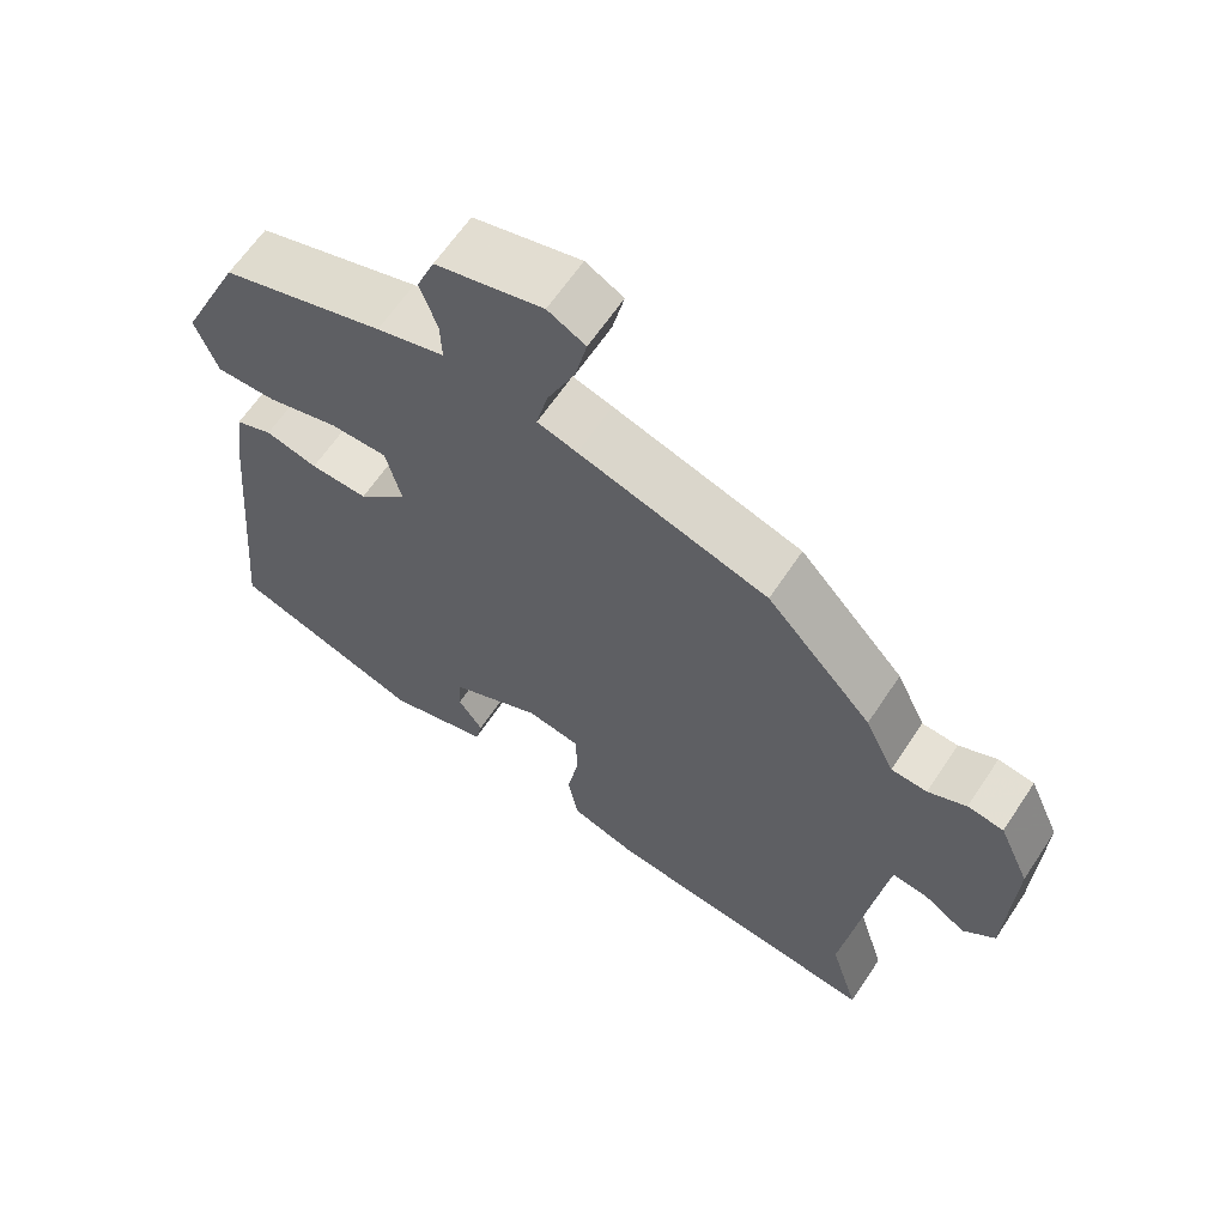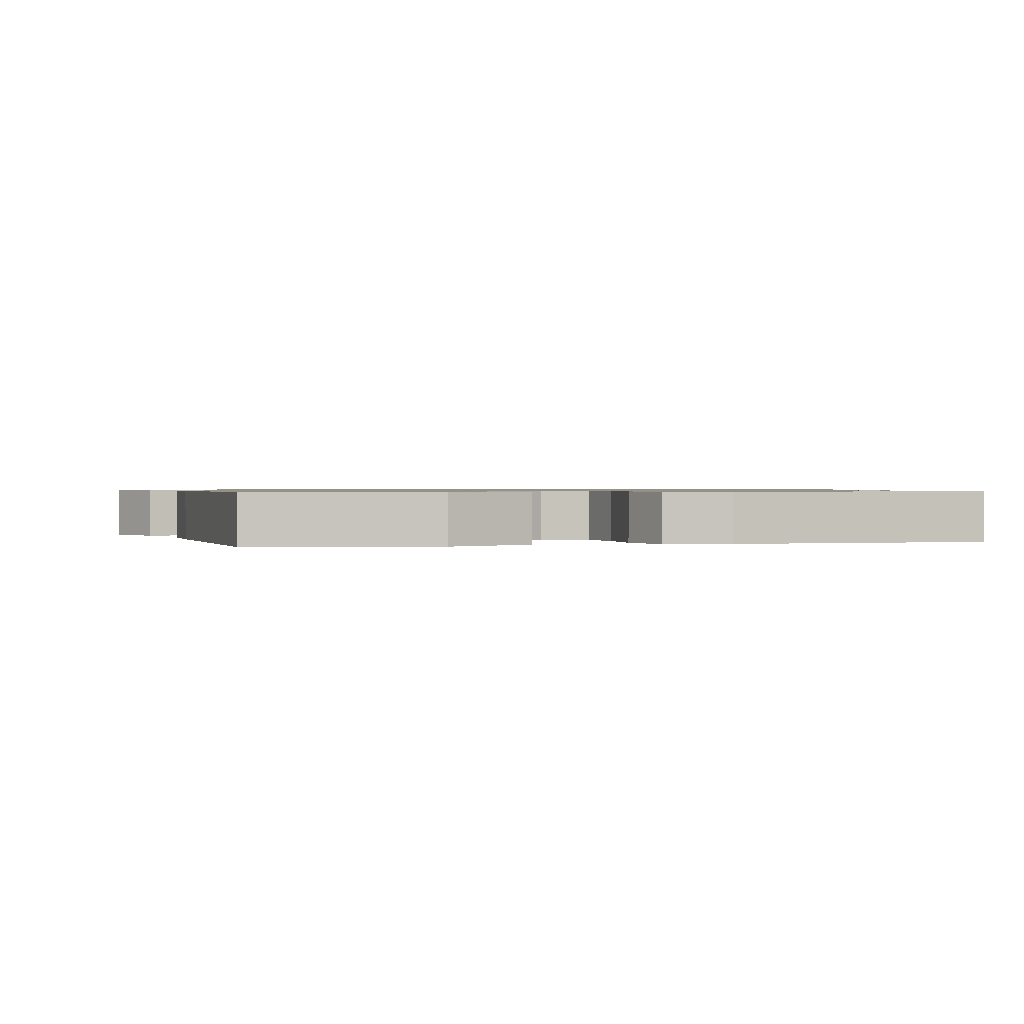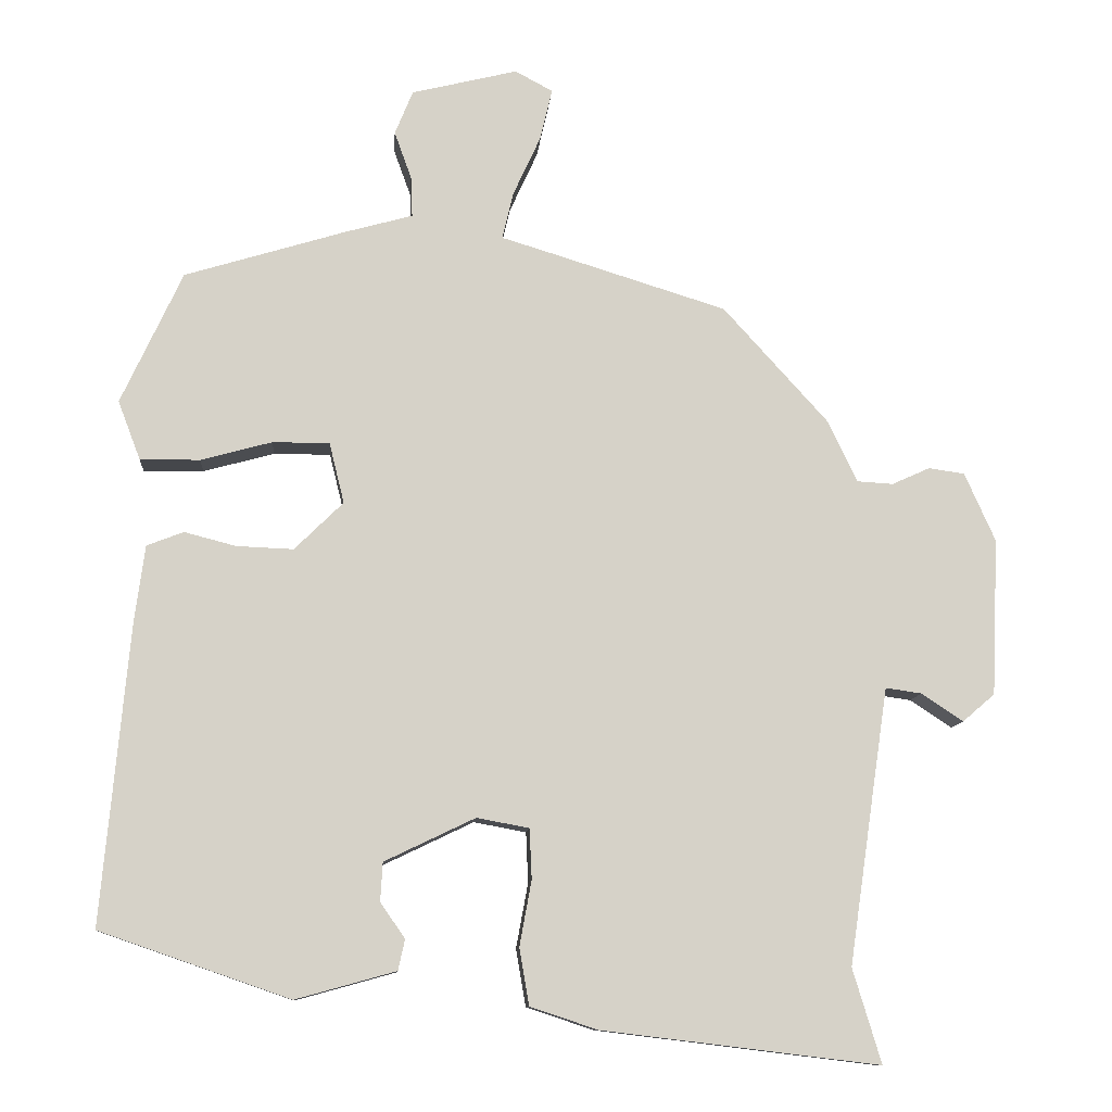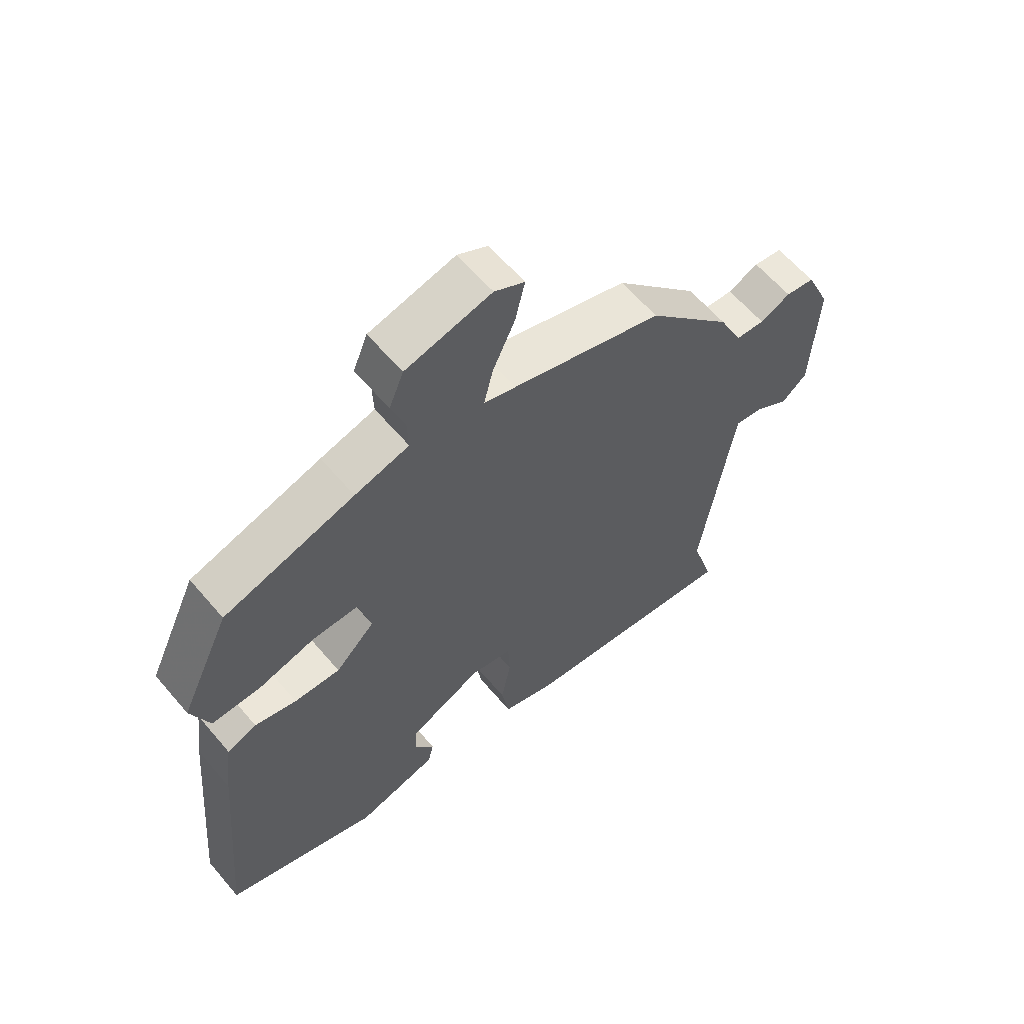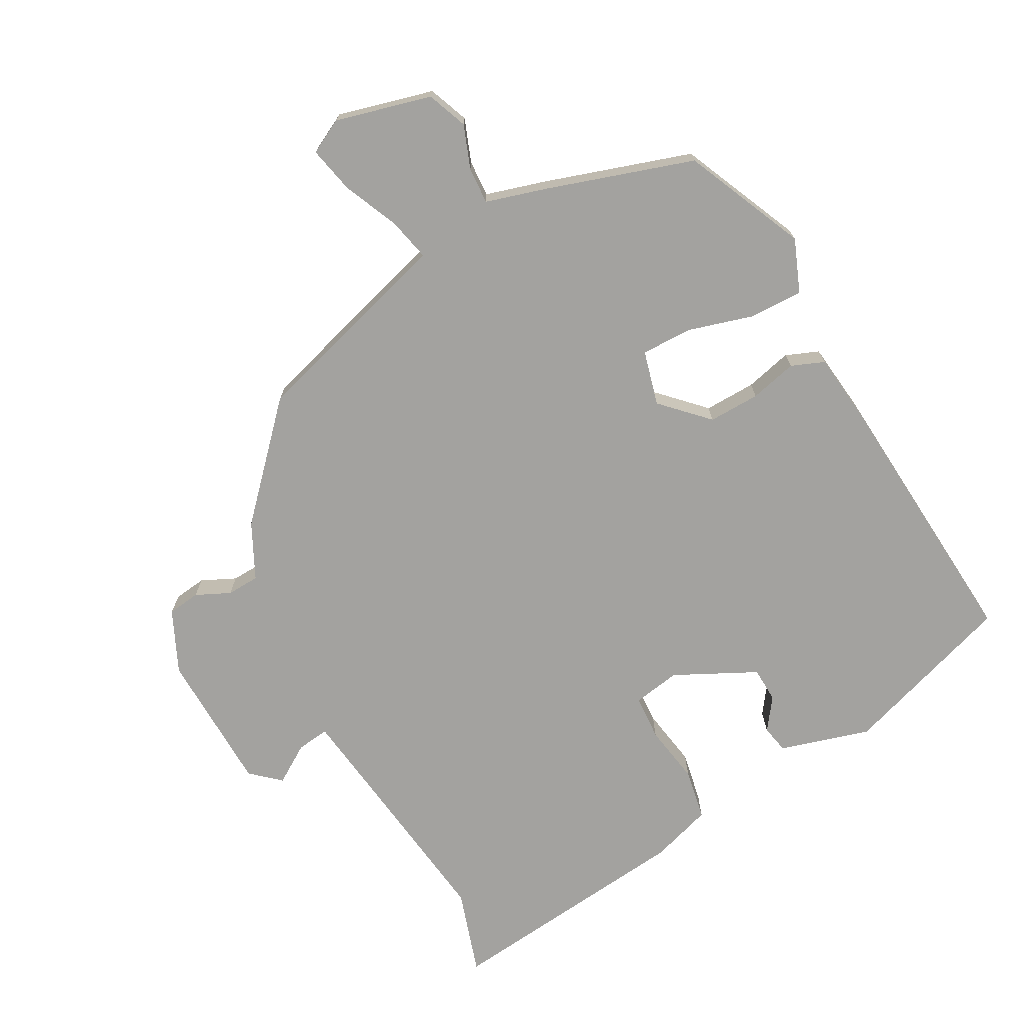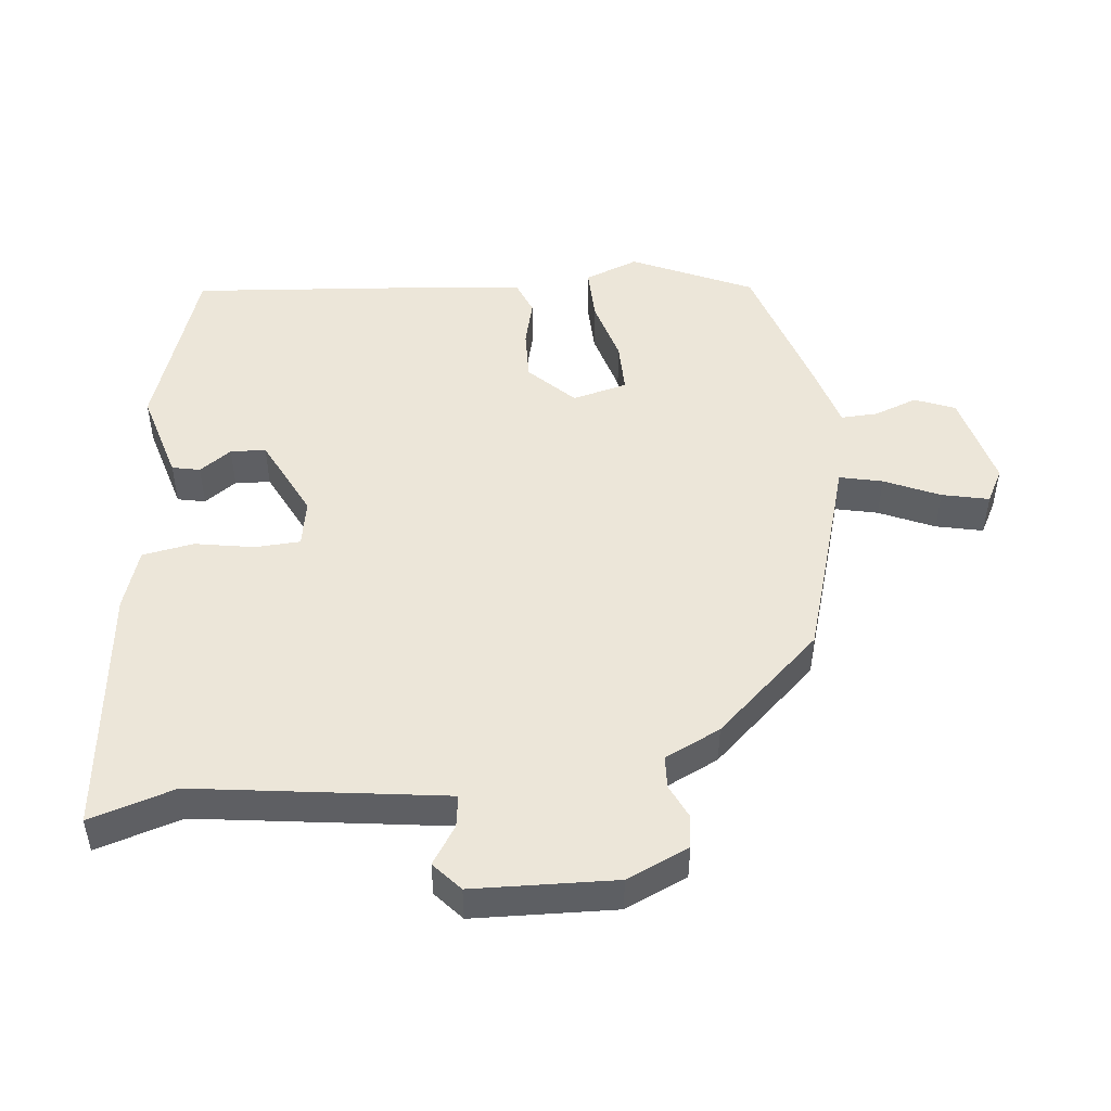
<metadata>
{"format":"obj","ext":"obj","renderer":"f3d","projection":"perspective","resolution":1024,"background":"white","views":[{"elev":63.1,"azim":-146.5,"up":"+Z"},{"elev":0.8,"azim":156.9,"up":"+Y"},{"elev":-10.6,"azim":175.5,"up":"+Z"},{"elev":61.5,"azim":139.8,"up":"+Z"},{"elev":-72.4,"azim":27.8,"up":"+Y"},{"elev":48.7,"azim":-96.4,"up":"+Y"}]}
</metadata>
<code>
v -0.328 0.07 0.435
v -0.077 0.07 0.513
v -0.024 0.07 0.529
v -0.039 0.07 0.592
v -0.076 0.07 0.673
v -0.092 0.07 0.742
v -0.042 0.07 0.769
v 0.1 0.07 0.734
v 0.124 0.07 0.675
v 0.101 0.07 0.611
v 0.099 0.07 0.557
v 0.189 0.07 0.532
v 0.405 0.07 0.466
v 0.487 0.07 0.289
v 0.457 0.07 0.21
v 0.377 0.07 0.211
v 0.282 0.07 0.237
v 0.206 0.07 0.237
v 0.186 0.07 0.156
v 0.251 0.07 0.092
v 0.327 0.07 0.095
v 0.396 0.07 0.113
v 0.445 0.07 0.094
v 0.459 0.07 -0.012
v 0.495 0.07 -0.409
v 0.241 0.07 -0.497
v 0.107 0.07 -0.46
v 0.098 0.07 -0.419
v 0.131 0.07 -0.372
v 0.128 0.07 -0.32
v 0.007 0.07 -0.262
v -0.063 0.07 -0.275
v -0.066 0.07 -0.342
v -0.05 0.07 -0.429
v -0.063 0.07 -0.505
v -0.153 0.07 -0.535
v -0.524 0.07 -0.58
v -0.486 0.07 -0.454
v -0.522 0.07 -0.207
v -0.54 0.07 -0.085
v -0.588 0.07 -0.092
v -0.644 0.07 -0.129
v -0.687 0.07 -0.092
v -0.696 0.07 0.118
v -0.655 0.07 0.21
v -0.607 0.07 0.217
v -0.556 0.07 0.194
v -0.508 0.07 0.197
v -0.469 0.07 0.279
v -0.328 0 0.435
v -0.077 0 0.513
v -0.024 0 0.529
v -0.039 0 0.592
v -0.076 0 0.673
v -0.092 0 0.742
v -0.042 0 0.769
v 0.1 0 0.734
v 0.124 0 0.675
v 0.101 0 0.611
v 0.099 0 0.557
v 0.189 0 0.532
v 0.405 0 0.466
v 0.487 0 0.289
v 0.457 0 0.21
v 0.377 0 0.211
v 0.282 0 0.237
v 0.206 0 0.237
v 0.186 0 0.156
v 0.251 0 0.092
v 0.327 0 0.095
v 0.396 0 0.113
v 0.445 0 0.094
v 0.459 0 -0.012
v 0.495 0 -0.409
v 0.241 0 -0.497
v 0.107 0 -0.46
v 0.098 0 -0.419
v 0.131 0 -0.372
v 0.128 0 -0.32
v 0.007 0 -0.262
v -0.063 0 -0.275
v -0.066 0 -0.342
v -0.05 0 -0.429
v -0.063 0 -0.505
v -0.153 0 -0.535
v -0.524 0 -0.58
v -0.486 0 -0.454
v -0.522 0 -0.207
v -0.54 0 -0.085
v -0.588 0 -0.092
v -0.644 0 -0.129
v -0.687 0 -0.092
v -0.696 0 0.118
v -0.655 0 0.21
v -0.607 0 0.217
v -0.556 0 0.194
v -0.508 0 0.197
v -0.469 0 0.279
f 48 49 1 2
f 44 45 46 47
f 44 47 48
f 41 42 43 44
f 40 41 44 48
f 39 40 48 2
f 35 36 37 38
f 33 34 35 38
f 32 33 38 39
f 31 32 39 2
f 26 27 28 29
f 26 29 30
f 25 26 30
f 21 22 23 24
f 20 21 24 25
f 19 20 25 30
f 14 15 16 17
f 14 17 18
f 11 12 13 14
f 11 14 18
f 7 8 9 10
f 7 10 11
f 4 5 6 7
f 3 4 7 11
f 19 30 31 2
f 11 18 19
f 2 3 11 19
f 51 50 98 97
f 96 95 94 93
f 97 96 93
f 93 92 91 90
f 97 93 90 89
f 51 97 89 88
f 87 86 85 84
f 87 84 83 82
f 88 87 82 81
f 51 88 81 80
f 78 77 76 75
f 79 78 75
f 79 75 74
f 73 72 71 70
f 74 73 70 69
f 79 74 69 68
f 66 65 64 63
f 67 66 63
f 63 62 61 60
f 67 63 60
f 59 58 57 56
f 60 59 56
f 56 55 54 53
f 60 56 53 52
f 51 80 79 68
f 68 67 60
f 68 60 52 51
f 1 50 51 2
f 2 51 52 3
f 3 52 53 4
f 4 53 54 5
f 5 54 55 6
f 6 55 56 7
f 7 56 57 8
f 8 57 58 9
f 9 58 59 10
f 10 59 60 11
f 11 60 61 12
f 12 61 62 13
f 13 62 63 14
f 14 63 64 15
f 15 64 65 16
f 16 65 66 17
f 17 66 67 18
f 18 67 68 19
f 19 68 69 20
f 20 69 70 21
f 21 70 71 22
f 22 71 72 23
f 23 72 73 24
f 24 73 74 25
f 25 74 75 26
f 26 75 76 27
f 27 76 77 28
f 28 77 78 29
f 29 78 79 30
f 30 79 80 31
f 31 80 81 32
f 32 81 82 33
f 33 82 83 34
f 34 83 84 35
f 35 84 85 36
f 36 85 86 37
f 37 86 87 38
f 38 87 88 39
f 39 88 89 40
f 40 89 90 41
f 41 90 91 42
f 42 91 92 43
f 43 92 93 44
f 44 93 94 45
f 45 94 95 46
f 46 95 96 47
f 47 96 97 48
f 48 97 98 49
f 49 98 50 1

</code>
